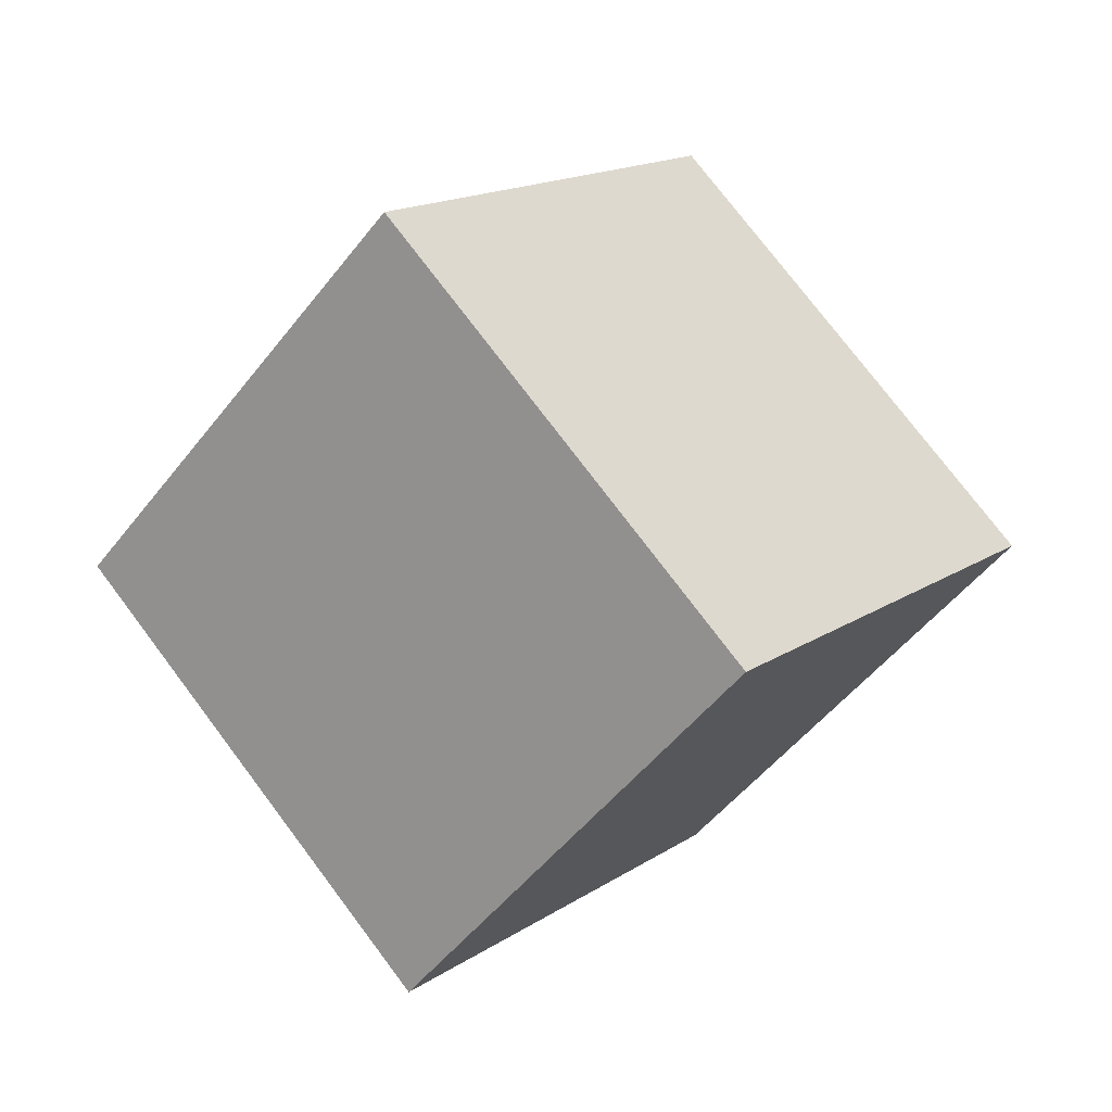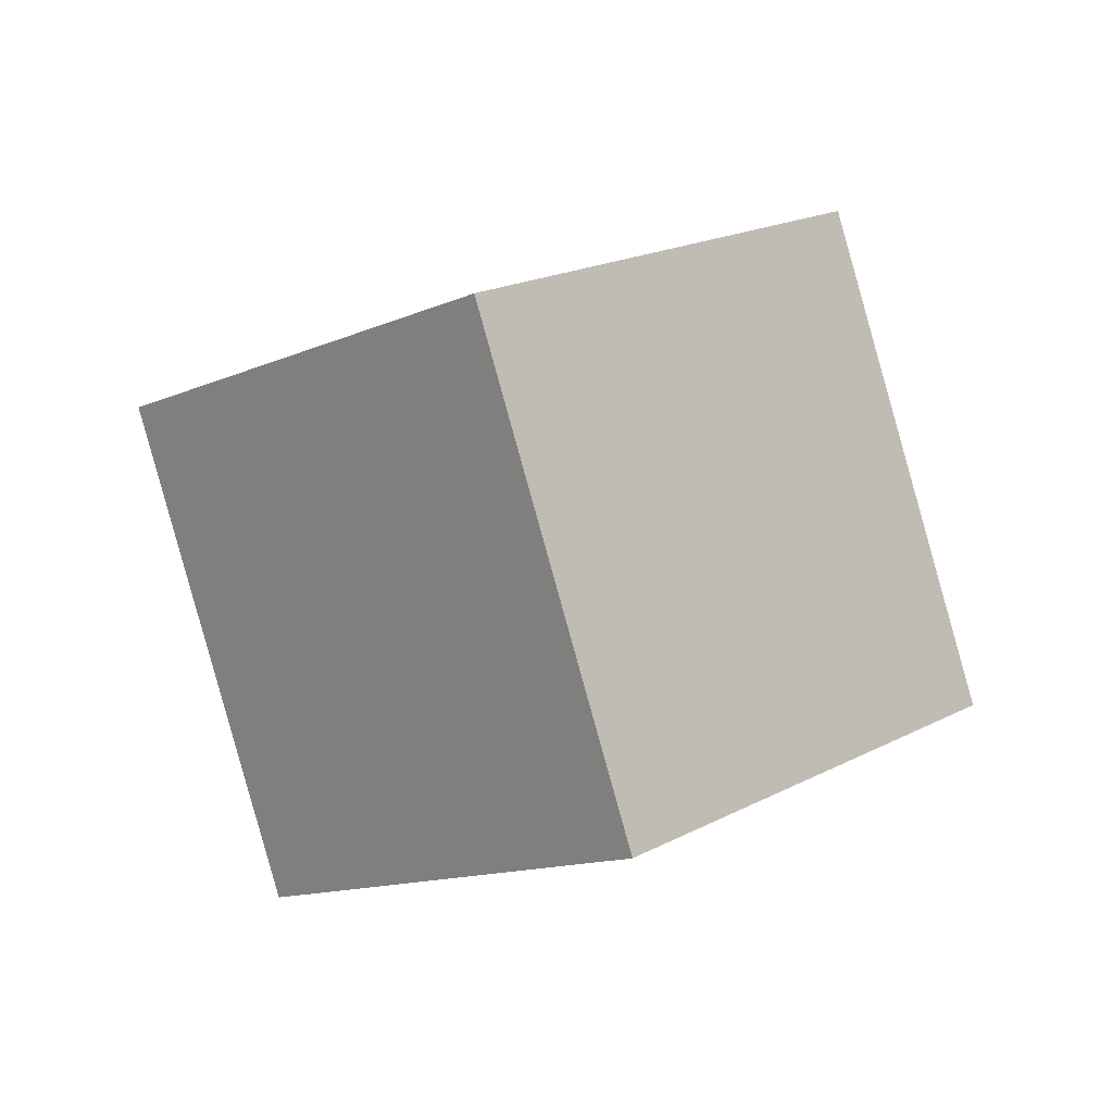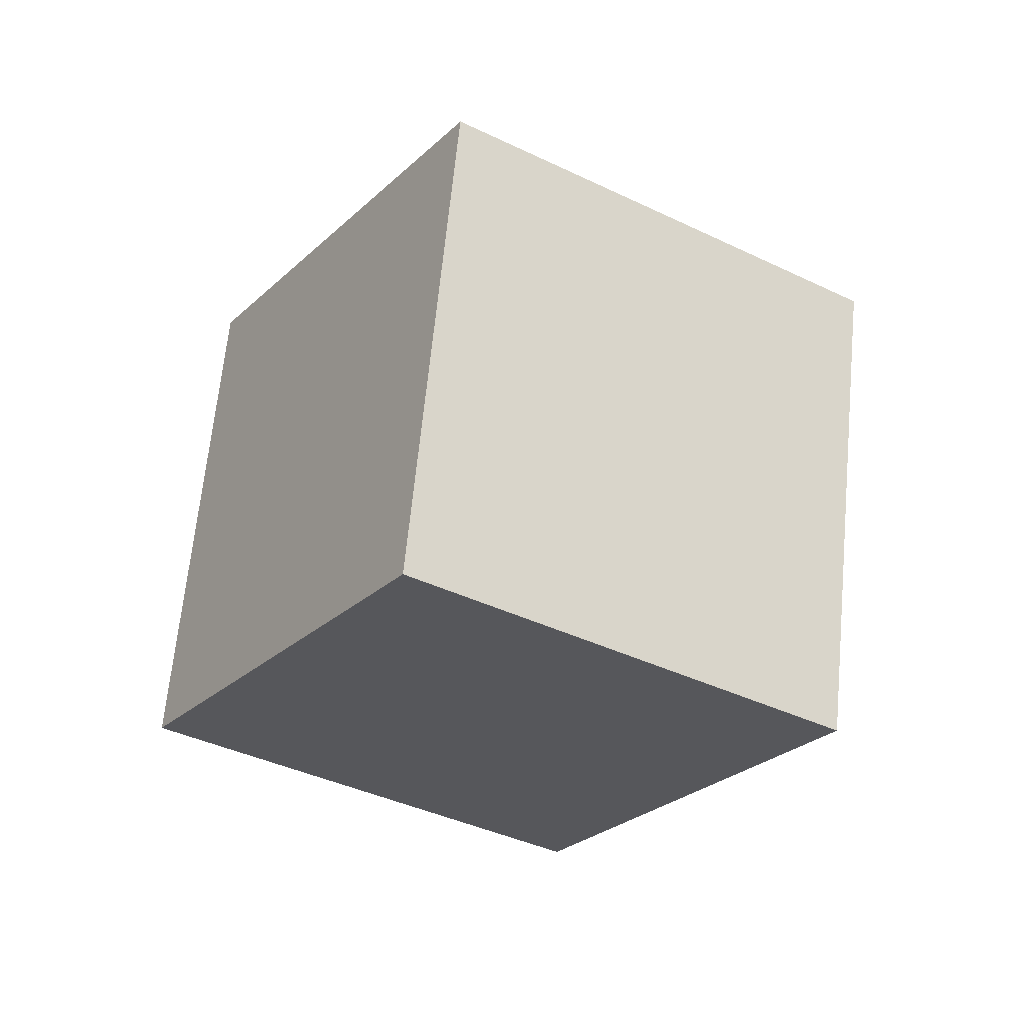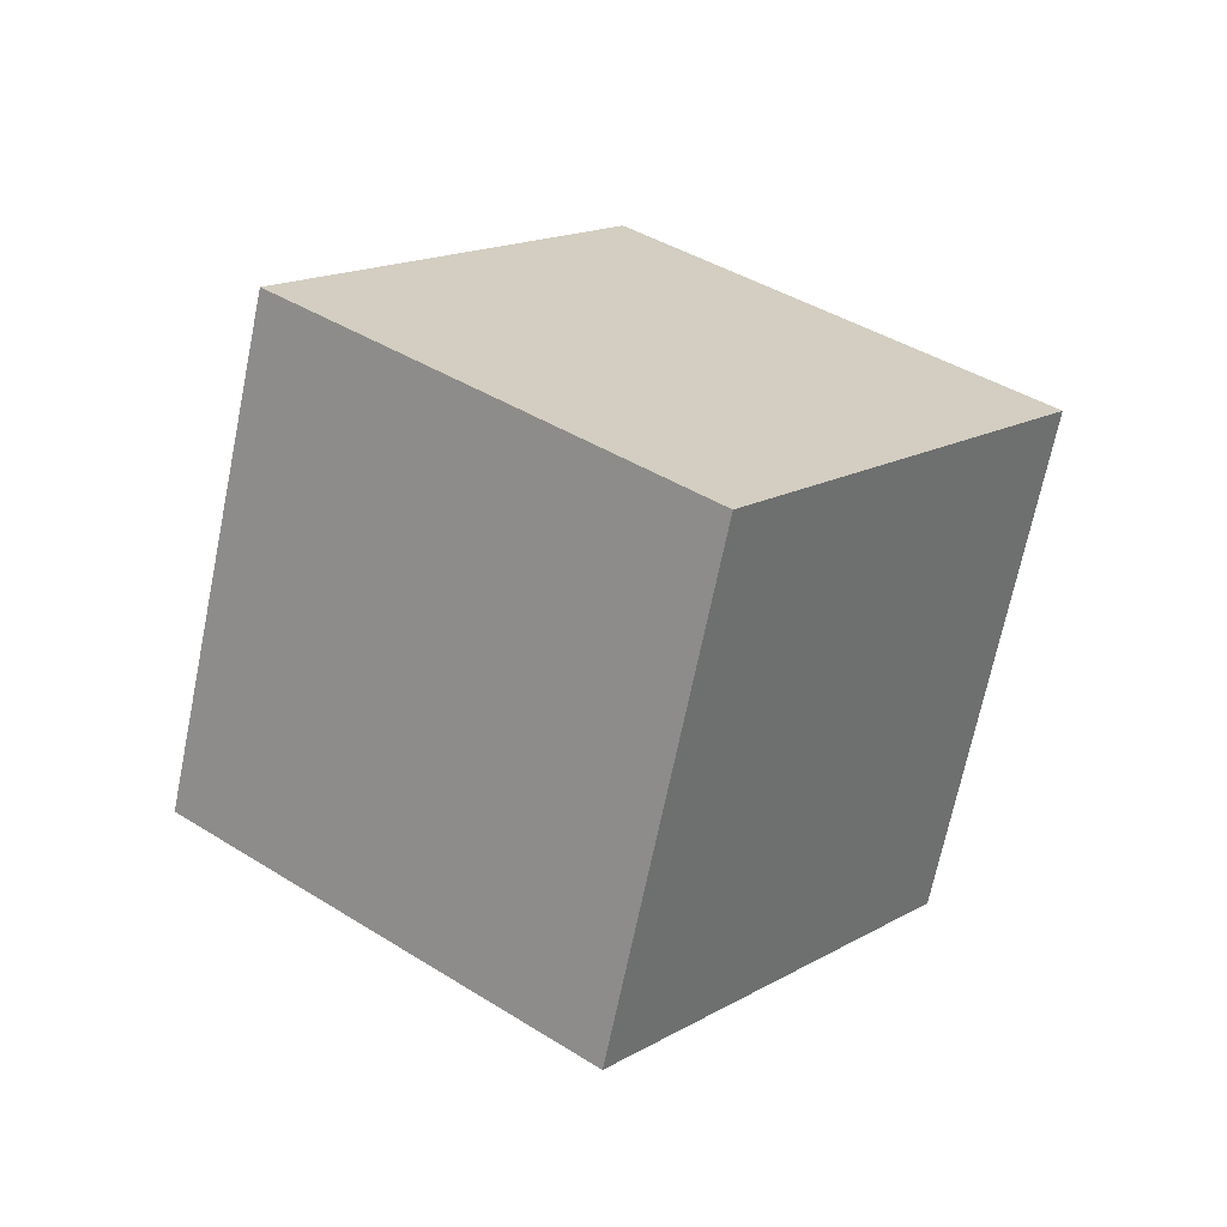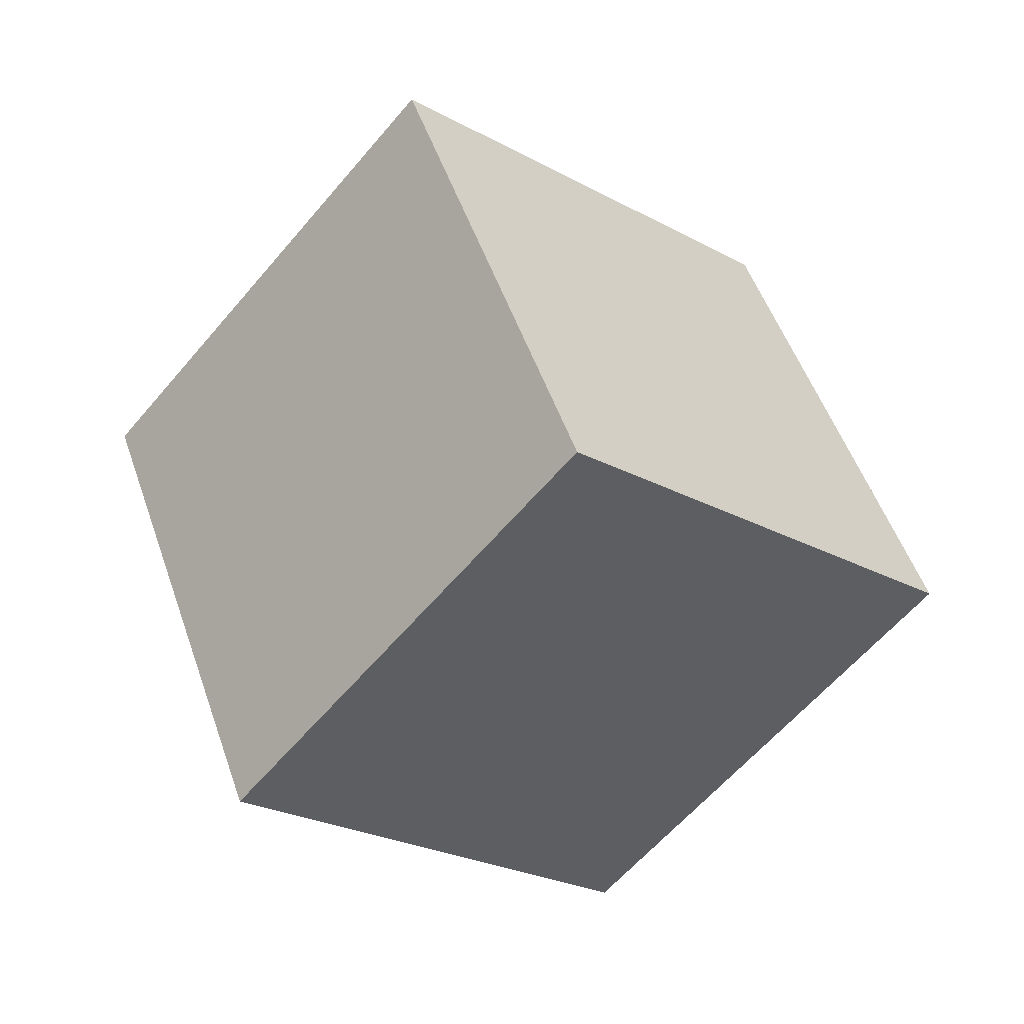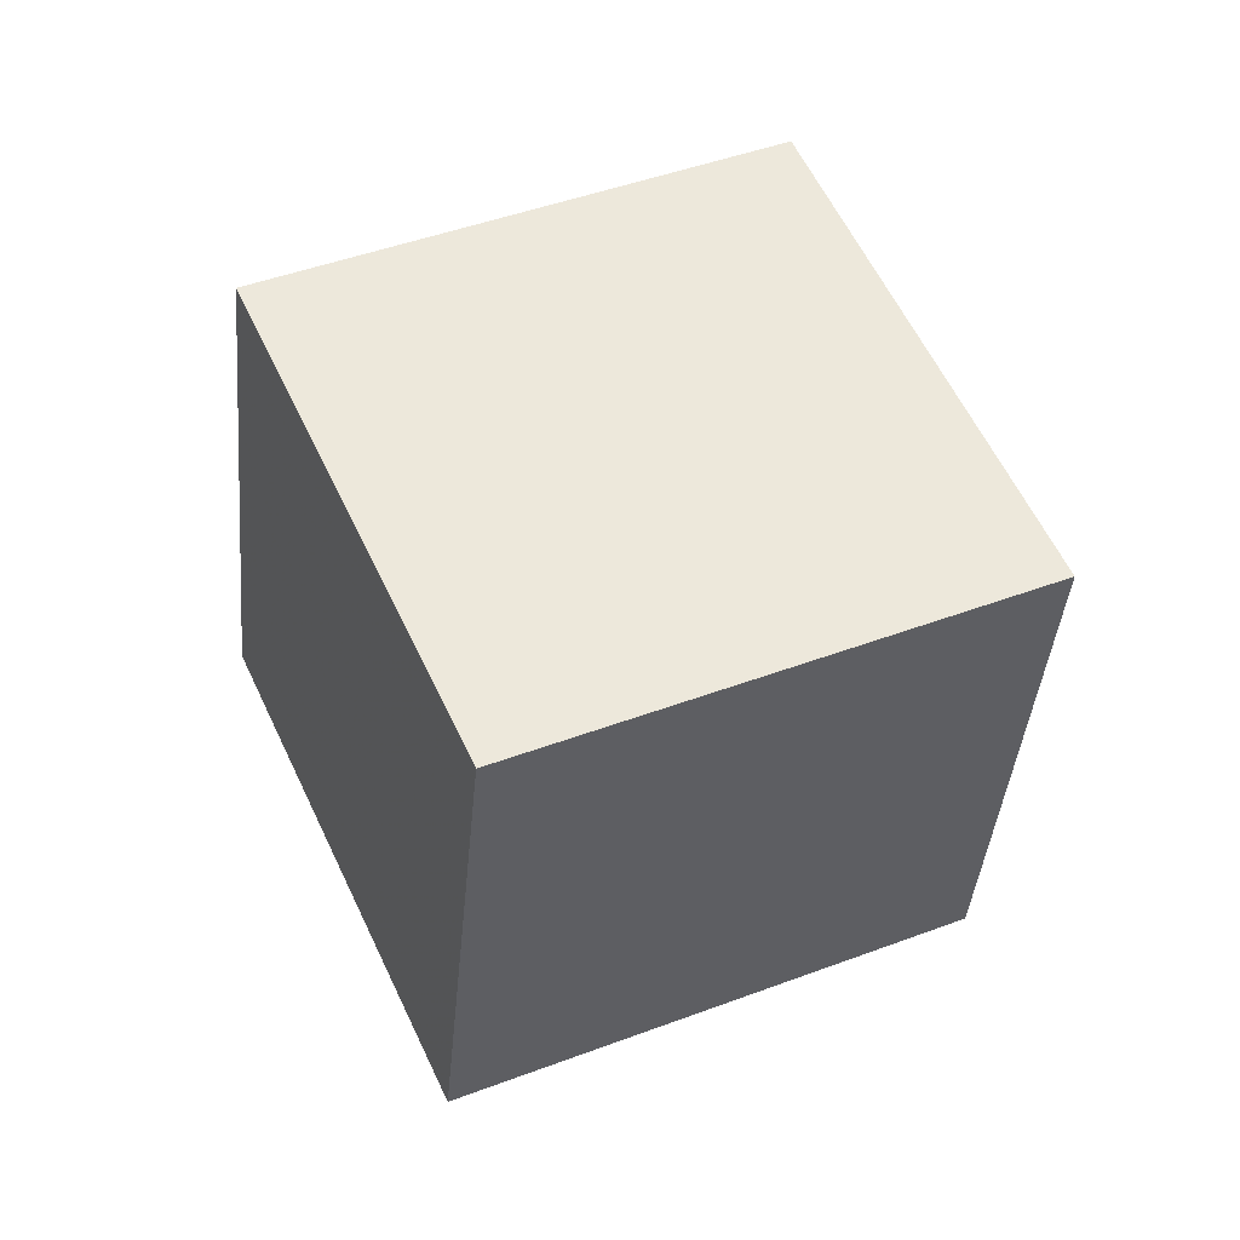
<metadata>
{"format":"obj","ext":"obj","renderer":"f3d","projection":"perspective","resolution":1024,"background":"white","views":[{"elev":-32.9,"azim":-159.6,"up":"+Y"},{"elev":66.2,"azim":130.6,"up":"+Z"},{"elev":16.2,"azim":36.0,"up":"+Z"},{"elev":79.8,"azim":-90.5,"up":"+Z"},{"elev":-5.3,"azim":-76.9,"up":"+Y"},{"elev":13.1,"azim":124.5,"up":"+Y"}]}
</metadata>
<code>
v 8.203 -9.129 4.513
v 0.05593 -7.083 -0.9123
v 12.99 -1.477 0.2085
v 4.844 0.569 -5.217
v 4.933 -3.025 11.73
v -3.214 -0.9782 6.302
v 9.721 4.627 7.422
v 1.574 6.673 1.997
f 2 4 1
f 5 2 1
f 1 4 3
f 3 5 1
f 2 8 4
f 6 2 5
f 6 8 2
f 4 8 3
f 7 5 3
f 3 8 7
f 7 6 5
f 8 6 7

</code>
